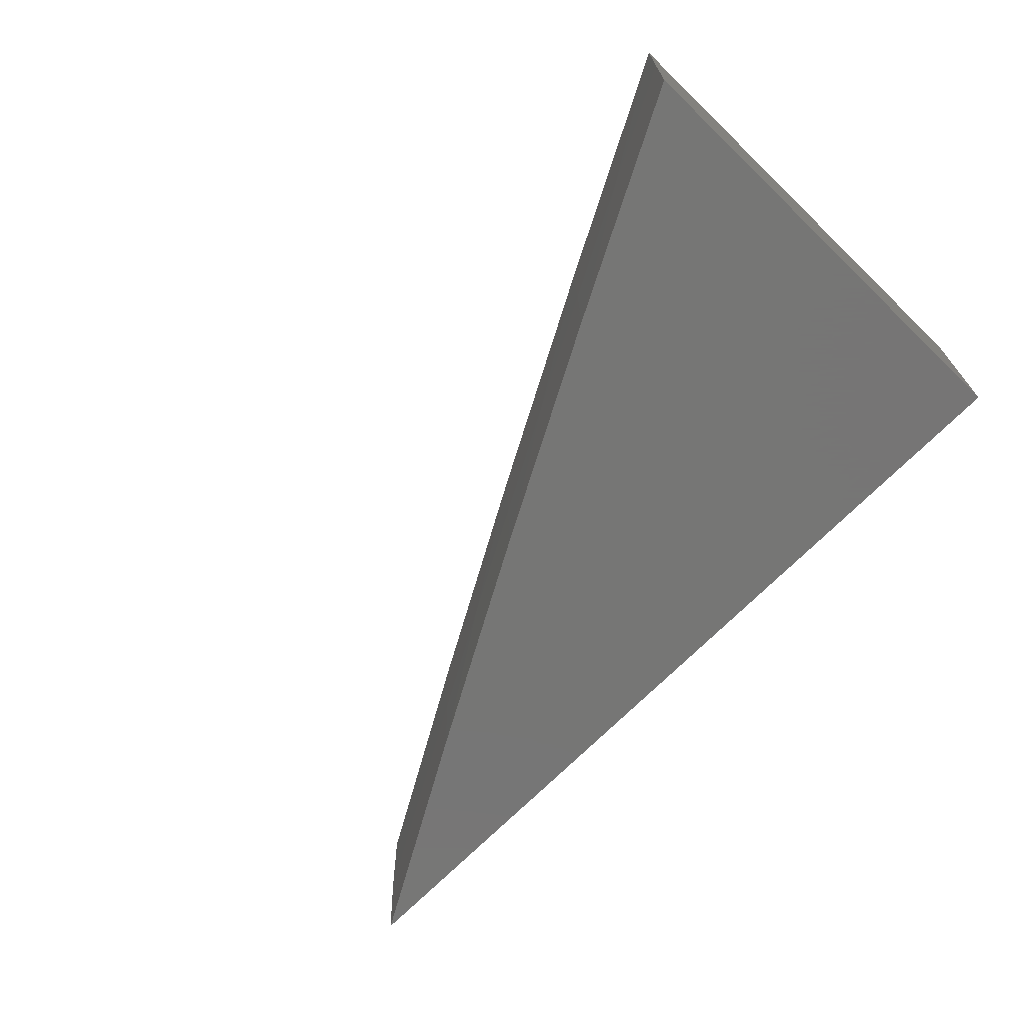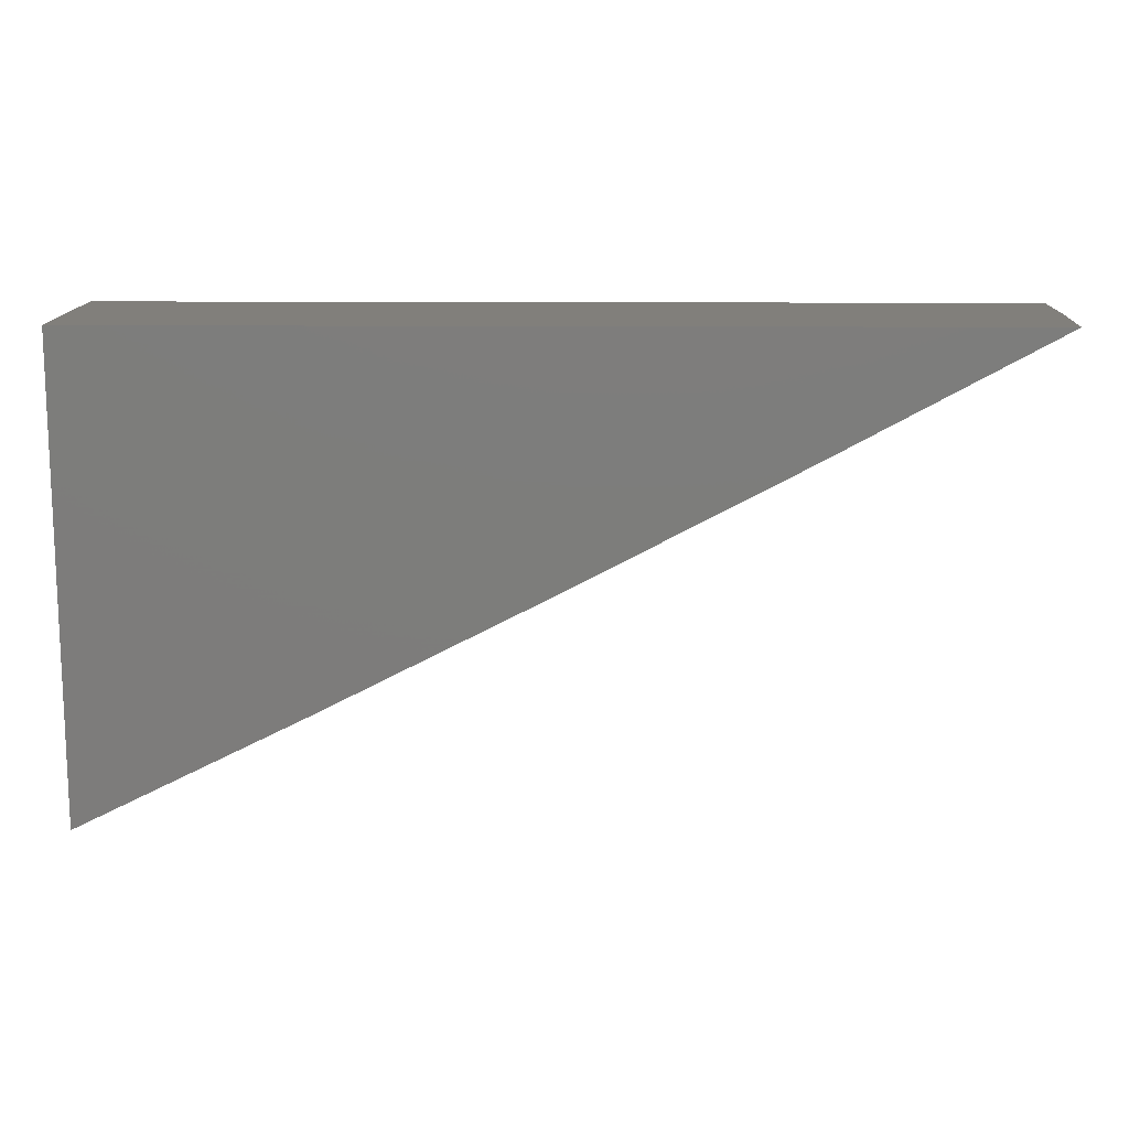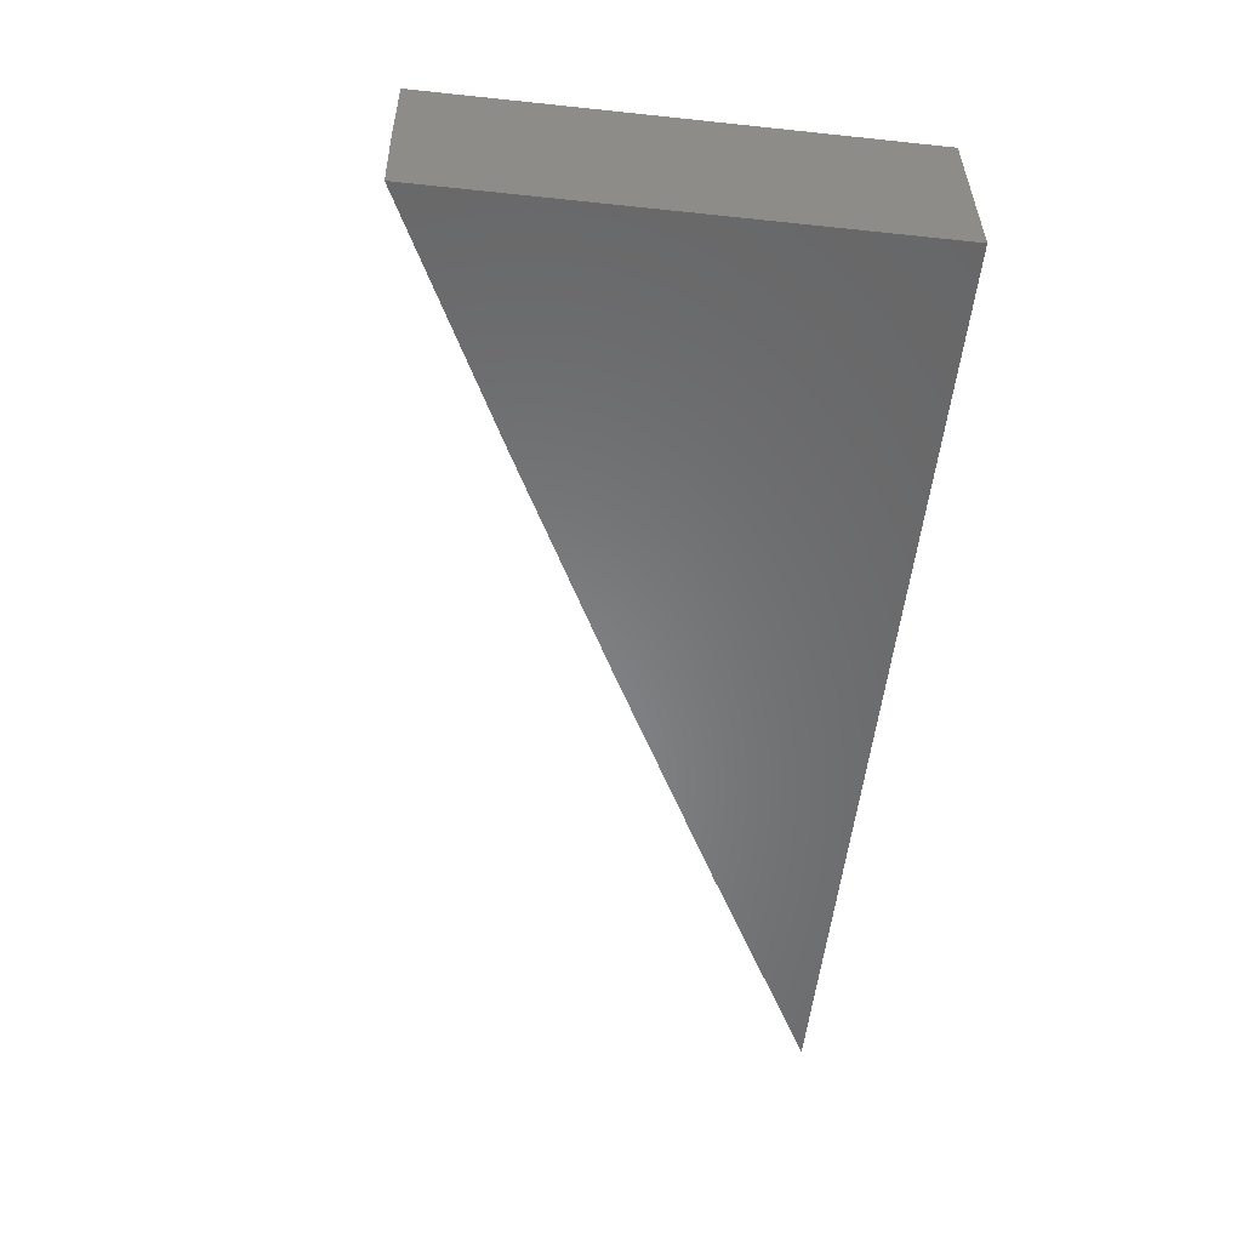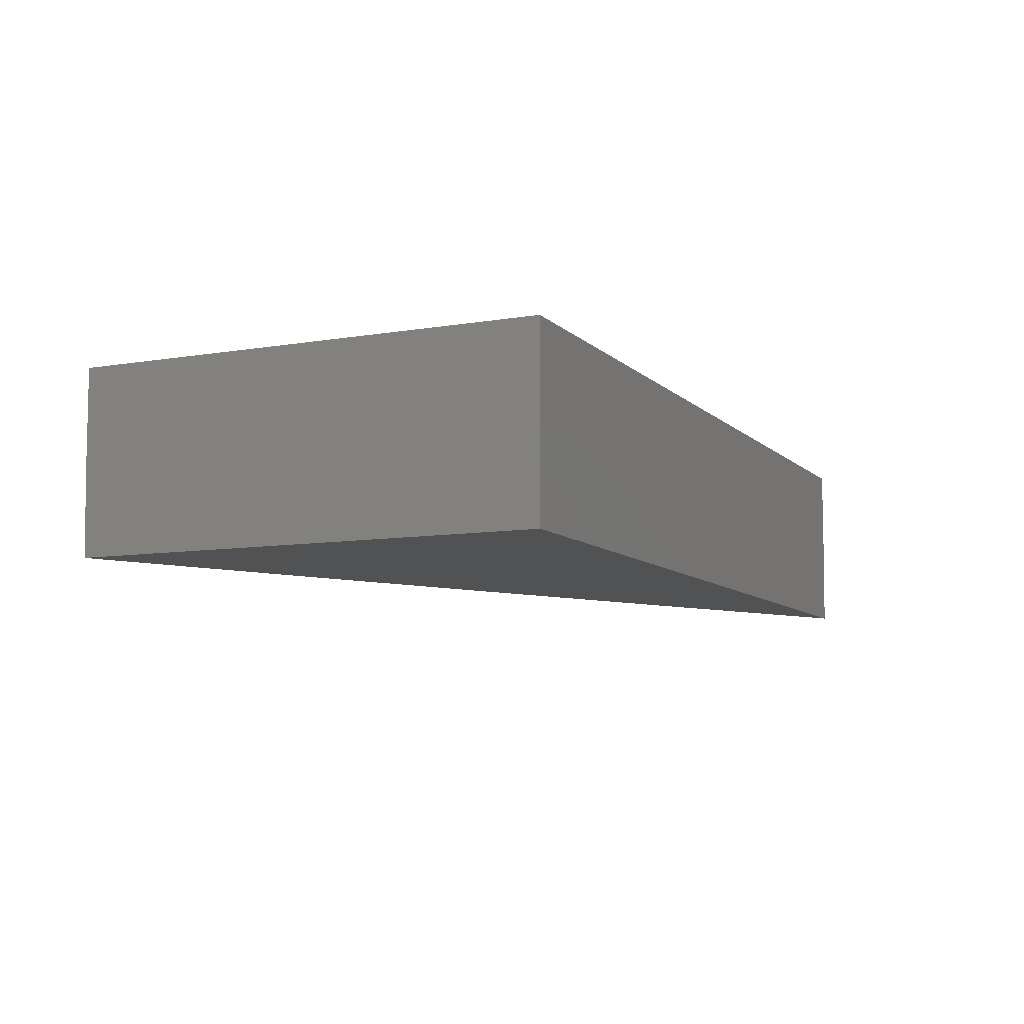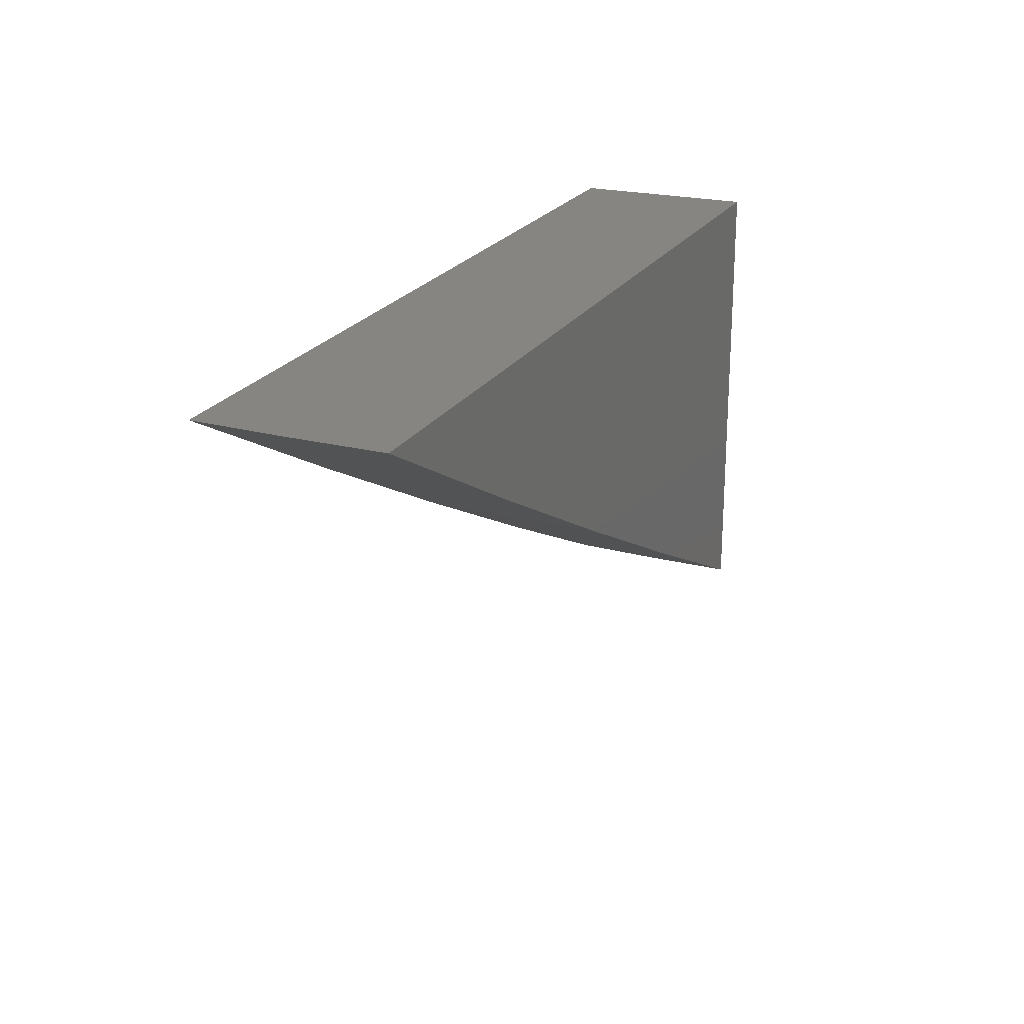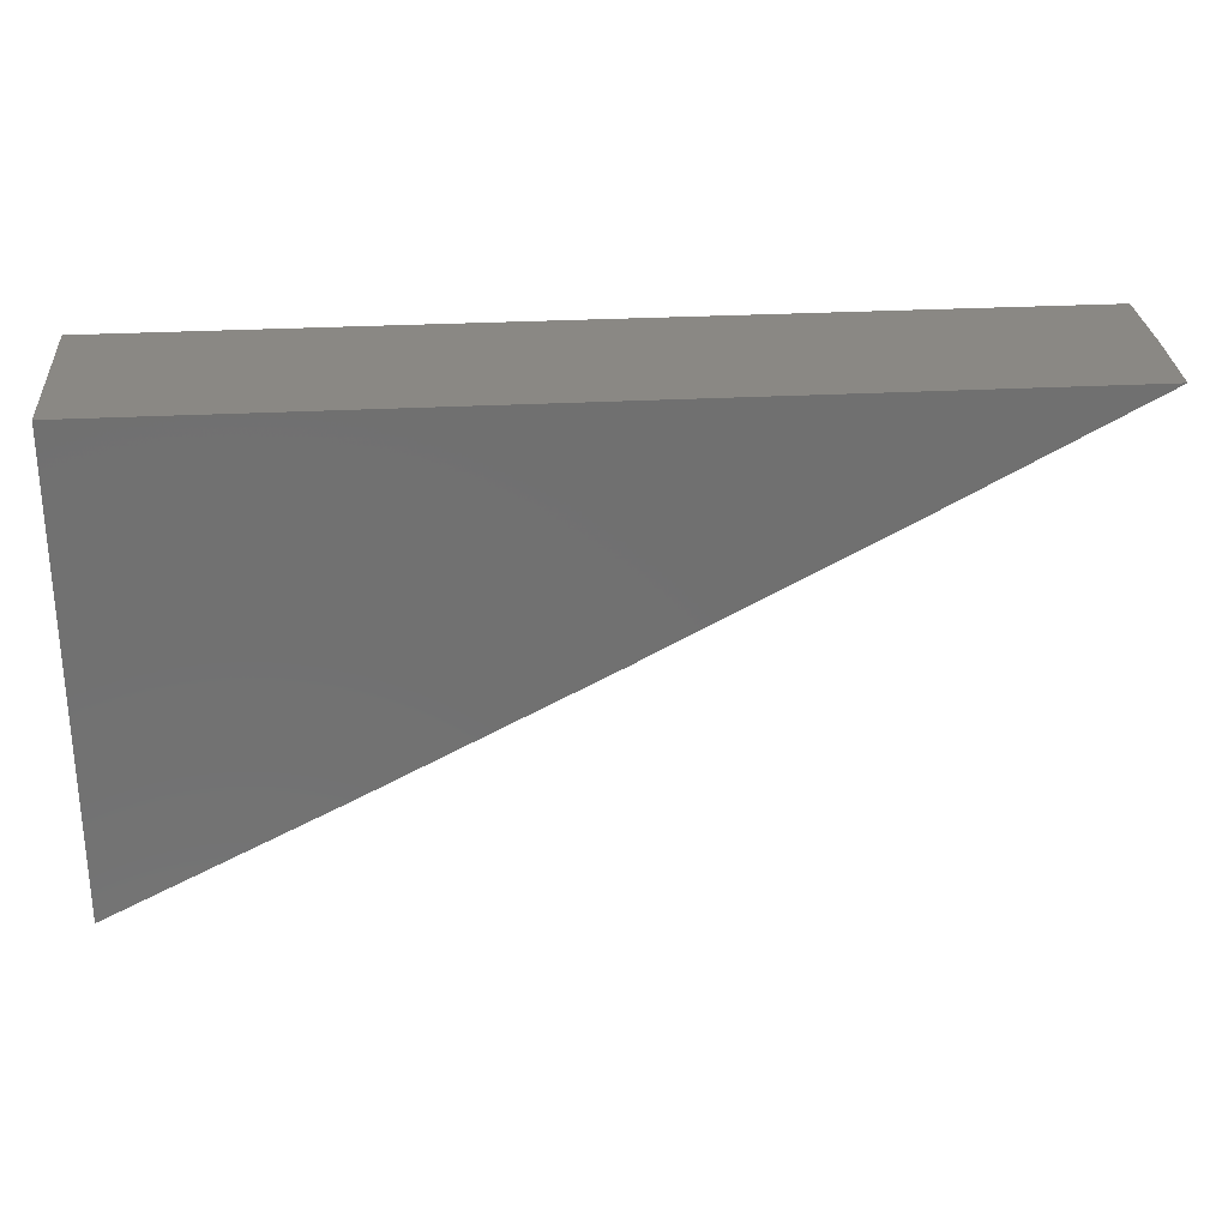
<metadata>
{"format":"stl","ext":"stl","renderer":"f3d","projection":"perspective","resolution":1024,"background":"white","views":[{"elev":-68.2,"azim":-133.9,"up":"+Y"},{"elev":13.5,"azim":0.9,"up":"+Z"},{"elev":-54.4,"azim":-96.4,"up":"+Y"},{"elev":-8.6,"azim":-65.3,"up":"+Y"},{"elev":22.3,"azim":113.2,"up":"+Z"},{"elev":27.6,"azim":-4.8,"up":"+Z"}]}
</metadata>
<code>
# stl→obj: 20 verts, 36 faces
v 3 -8.945 -6.141
v 3 -8.945 -6
v 3.069 -8.945 -6.107
v 3.138 -8.945 -6.072
v 3.206 -8.945 -6.036
v 3.274 -8.945 -6
v 3.069 -9 -6.107
v 3 -9 -6.141
v 3.034 -8.973 -6.124
v 3 -8.973 -6.141
v 3.068 -8.973 -6.107
v 3.103 -8.973 -6.09
v 3.137 -9 -6.072
v 3.137 -8.974 -6.072
v 3.171 -8.974 -6.055
v 3.273 -8.973 -6
v 3.205 -8.974 -6.037
v 3.205 -9 -6.036
v 3.272 -9 -6
v 3 -9 -6
f 1 2 3
f 3 2 4
f 4 2 5
f 5 2 6
f 7 8 9
f 9 8 10
f 9 10 1
f 1 3 9
f 9 3 11
f 9 11 7
f 7 11 12
f 7 12 13
f 13 12 14
f 13 14 15
f 15 14 4
f 15 4 5
f 11 3 12
f 12 3 4
f 12 4 14
f 6 16 5
f 5 16 17
f 5 17 15
f 15 17 18
f 15 18 13
f 16 19 17
f 17 19 18
f 8 7 20
f 20 7 13
f 20 13 18
f 18 19 20
f 19 16 20
f 20 16 2
f 2 16 6
f 1 10 2
f 2 10 20
f 20 10 8

</code>
